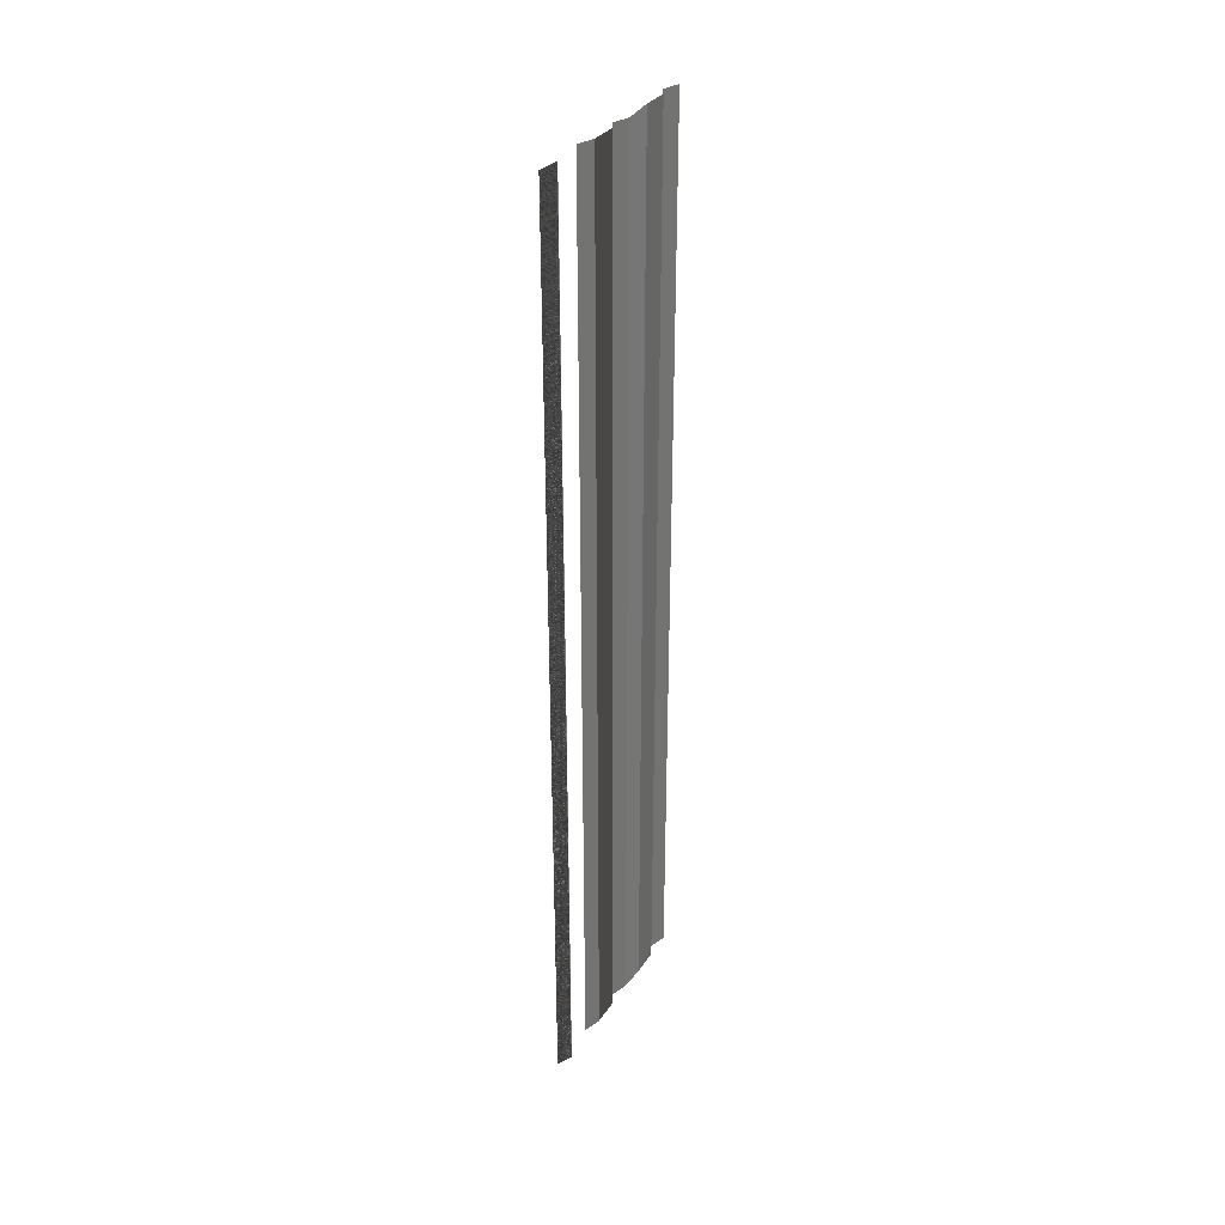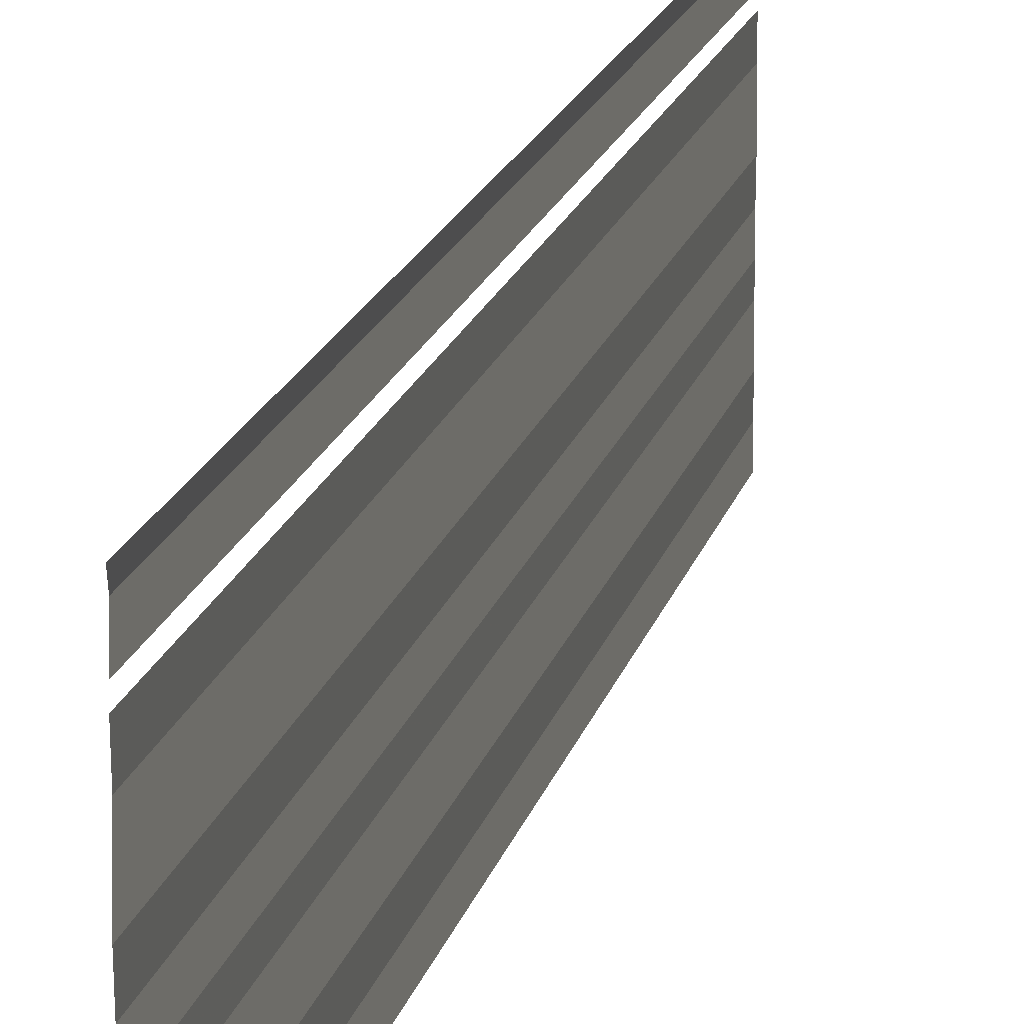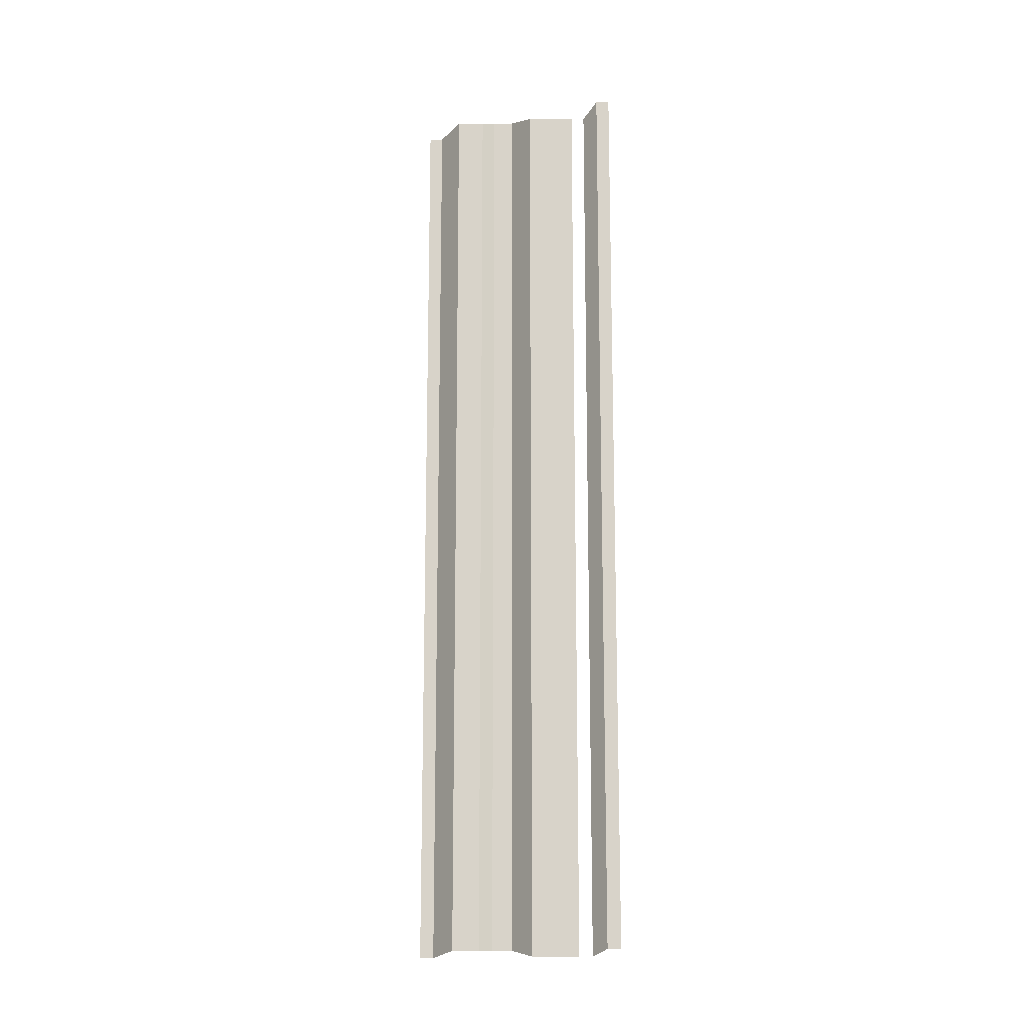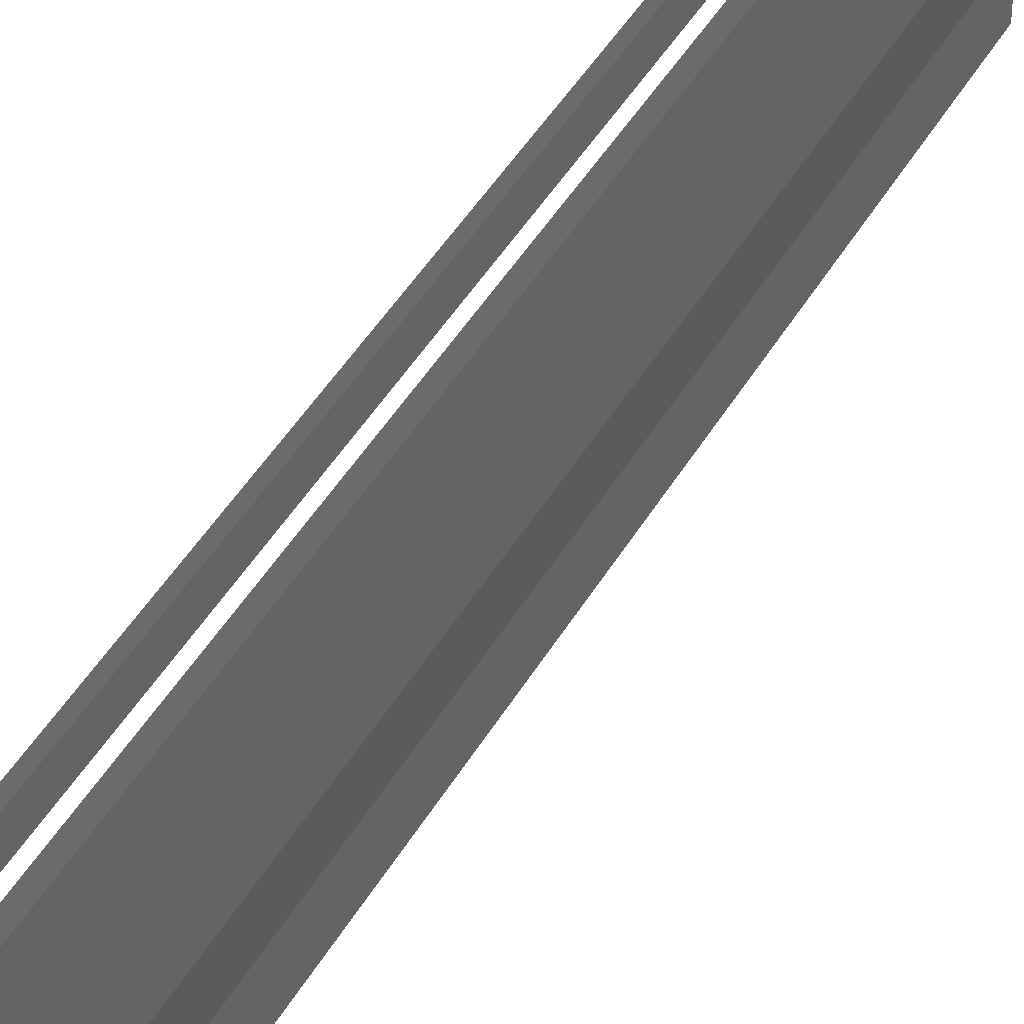
<metadata>
{"format":"obj","ext":"obj","renderer":"f3d","projection":"perspective","resolution":1024,"background":"white","views":[{"elev":33.9,"azim":28.9,"up":"+Y"},{"elev":15.1,"azim":12.5,"up":"+Z"},{"elev":-14.9,"azim":-71.8,"up":"+Y"},{"elev":38.9,"azim":26.5,"up":"+Z"}]}
</metadata>
<code>
o 6441
v 2199 1884 17.15
v 2199 1884 17.15
v 2199 1884 17.15
v 2199 1884 17.15
v 2199 1884 17.15
v 2199 1884 17.15
v 2199 1884 17.15
v 2199 1884 17.15
v 2199 1884 17.15
v 2199 1884 17.15
v 2199 1884 17.15
v 2199 1884 17.15
v 2199 1884 17.15
v 2199 1884 17.15
v 2199 1884 17.15
v 2199 1884 17.15
v 2199 1884 17.15
v 2199 1884 17.15
v 2199 1884 17.15
v 2199 1884 17.15
v 2199 1884 17.15
v 2199 1884 17.15
v 2199 1884 17.15
v 2199 1884 17.15
v 2199 1884 17.15
v 2199 1884 17.15
v 2199 1884 17.15
v 2199 1884 17.15
v 2199 1884 17.15
v 2199 1884 17.15
v 2199 1884 17.15
v 2199 1884 17.15
v 2199 1884 17.15
v 2199 1884 17.15
v 2199 1884 17.15
v 2199 1884 17.15
v 2199 1884 17.15
v 2199 1884 17.15
v 2199 1884 17.15
v 2199 1884 17.15
v 2199 1884 17.15
v 2199 1884 17.15
v 2199 1884 17.15
v 2199 1884 17.15
v 2199 1884 17.15
v 2199 1884 17.15
v 2199 1884 17.15
v 2199 1884 17.15
v 2199 1884 17.15
v 2199 1884 17.15
v 2199 1884 17.15
v 2199 1884 17.15
v 2199 1884 17.15
v 2199 1884 17.15
v 2199 1884 17.15
v 2199 1884 17.15
v 2199 1884 17.15
v 2199 1884 17.15
v 2199 1884 17.15
v 2199 1884 17.15
v 2199 1884 17.15
v 2199 1884 17.15
v 2199 1884 17.15
v 2199 1884 17.15
v 2199 1884 17.15
v 2199 1884 17.15
v 2199 1884 17.15
v 2199 1884 17.15
v 2199 1884 17.15
v 2199 1884 17.15
v 2199 1884 17.15
v 2199 1884 17.15
v 2199 1884 17.15
v 2199 1884 17.15
v 2199 1884 17.15
v 2199 1884 17.15
v 2199 1884 17.15
v 2199 1884 17.15
v 2199 1884 17.15
v 2199 1884 17.15
v 2199 1884 17.15
v 2199 1884 17.15
v 2199 1884 17.15
v 2199 1884 17.15
v 2199 1884 17.15
v 2199 1884 17.15
v 2199 1884 17.15
v 2199 1884 17.15
v 2199 1884 17.15
v 2199 1884 17.15
v 2199 1884 17.15
v 2199 1884 17.15
v 2199 1884 17.15
v 2199 1884 17.15
v 2199 1884 17.15
v 2199 1884 17.15
v 2199 1884 17.15
v 2199 1884 17.15
v 2199 1884 17.15
v 2199 1884 17.15
v 2199 1884 17.15
v 2199 1884 17.15
v 2199 1884 17.16
v 2199 1884 17.15
v 2199 1884 17.16
v 2199 1884 17.15
v 2199 1884 17.15
v 2199 1884 17.16
v 2199 1884 17.15
v 2199 1884 17.16
f 1 2 3
f 3 4 5
f 6 7 8
f 8 9 10
f 11 12 13
f 13 14 15
f 16 17 18
f 18 19 20
f 21 22 23
f 23 24 25
f 26 27 28
f 28 29 30
f 31 32 33
f 33 34 35
f 36 37 38
f 38 39 40
f 41 42 43
f 43 44 45
f 46 47 48
f 48 49 50
f 51 52 53
f 53 54 55
f 56 57 58
f 58 59 60
f 61 62 63
f 63 64 65
f 66 67 68
f 68 69 70
f 71 72 73
f 73 74 75
f 76 77 78
f 78 79 80
f 81 82 83
f 83 84 85
f 86 87 88
f 88 89 90
f 91 92 93
f 93 94 95
f 96 97 98
f 98 99 100
f 101 102 103
f 103 104 105
f 106 107 108
f 108 109 110

</code>
